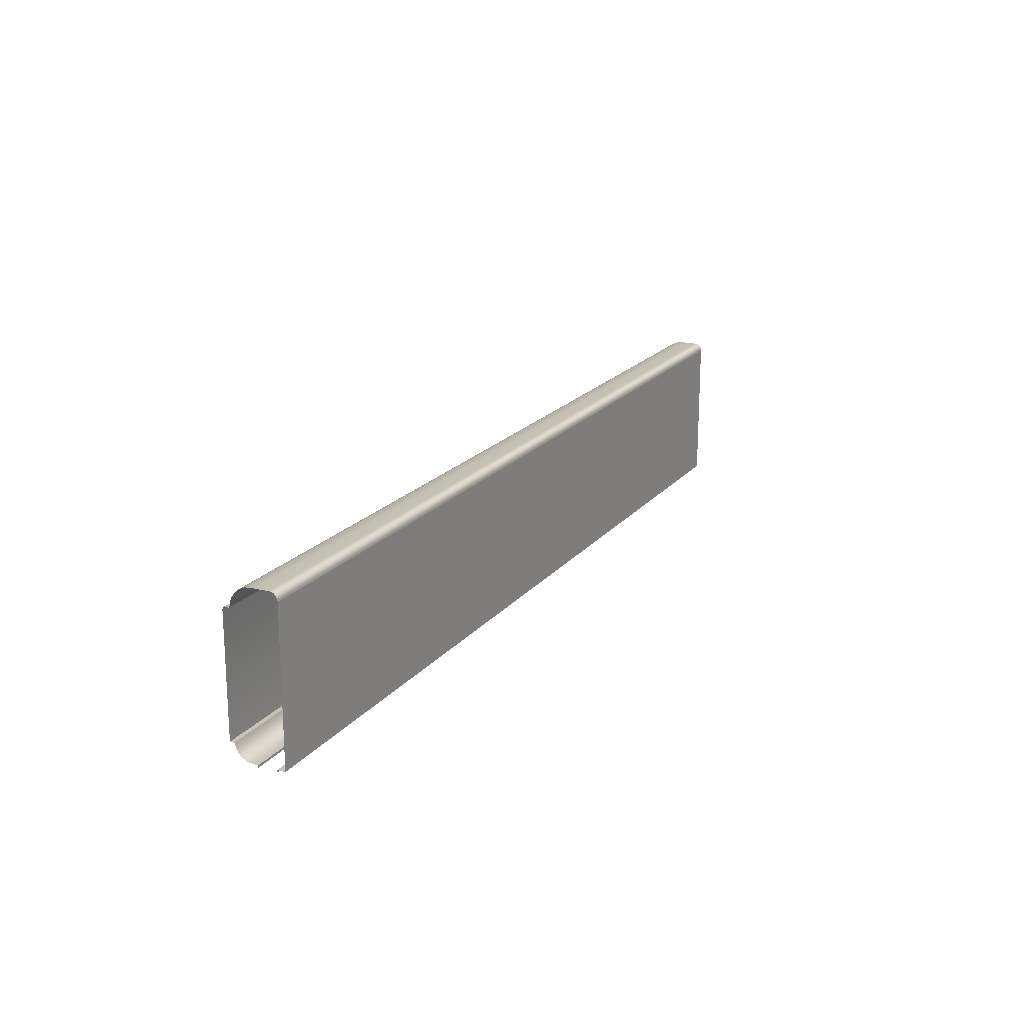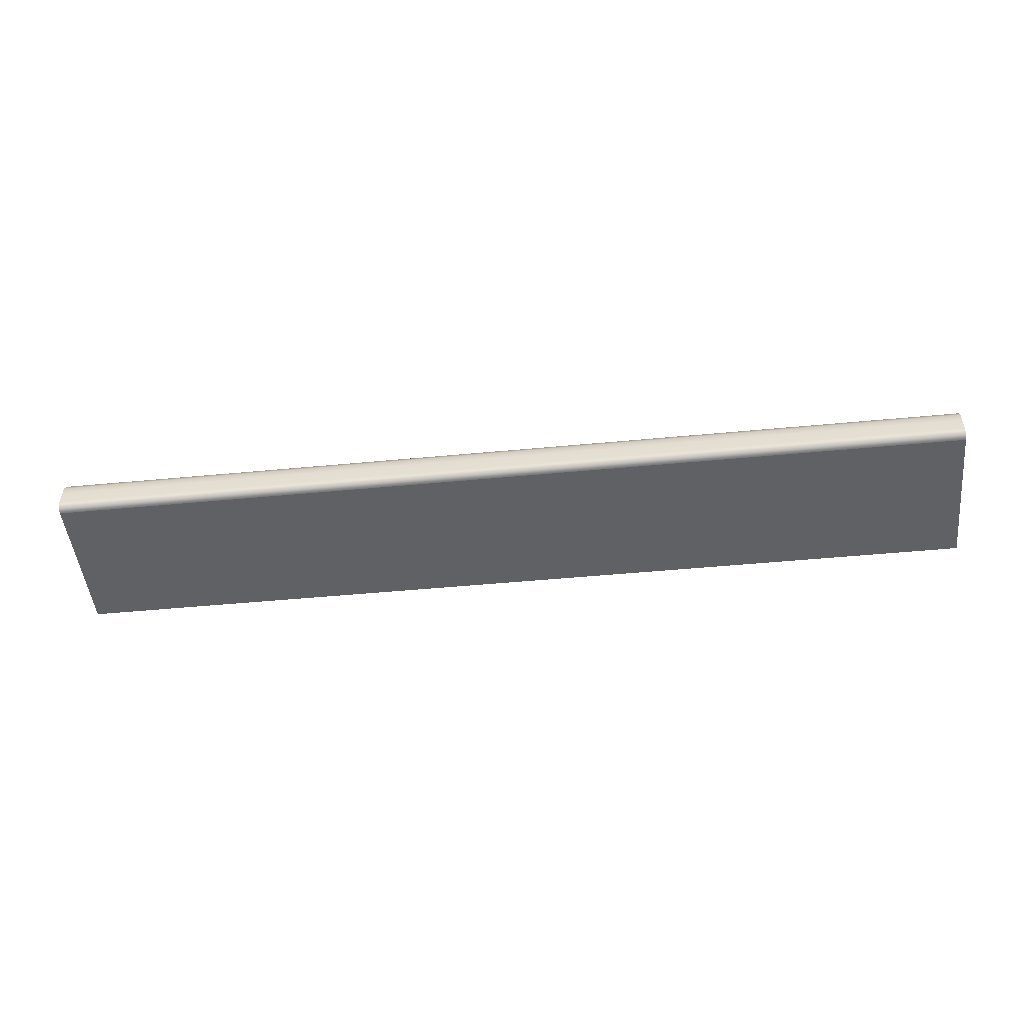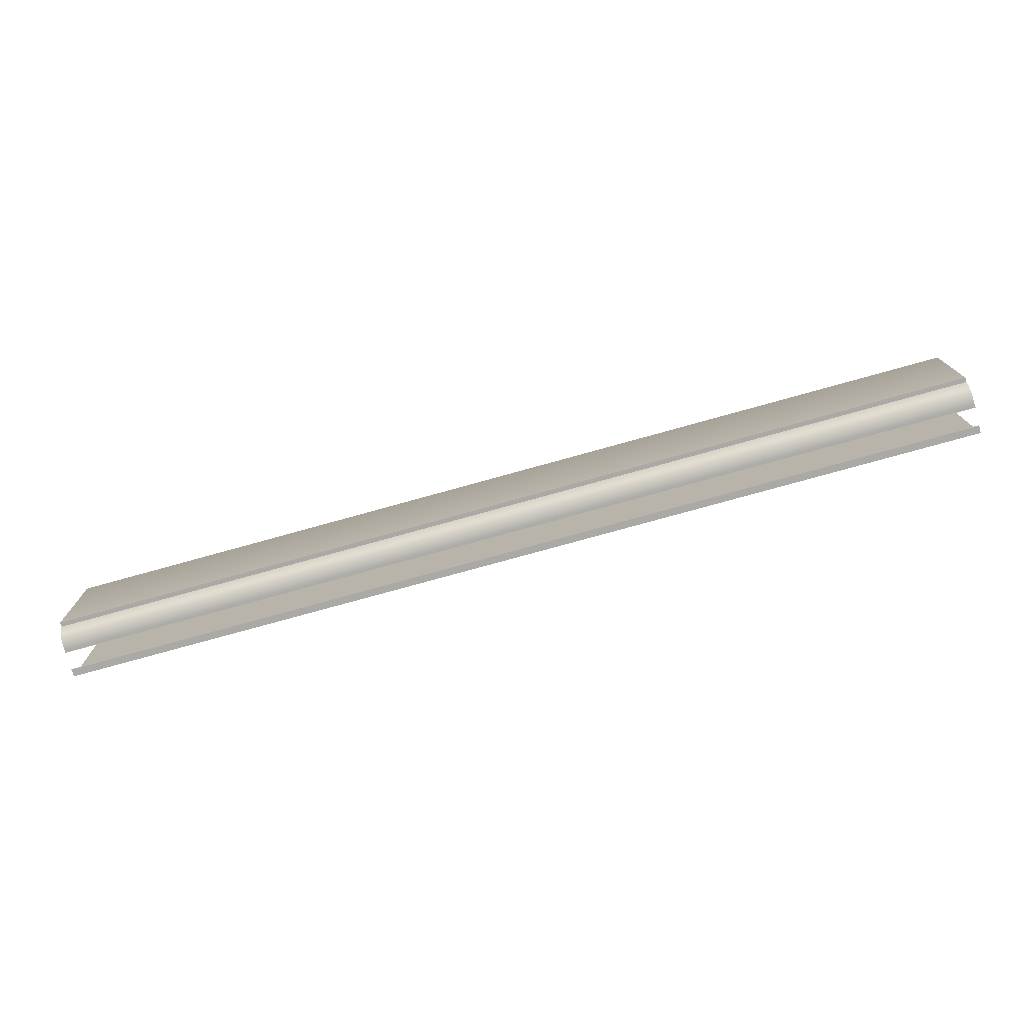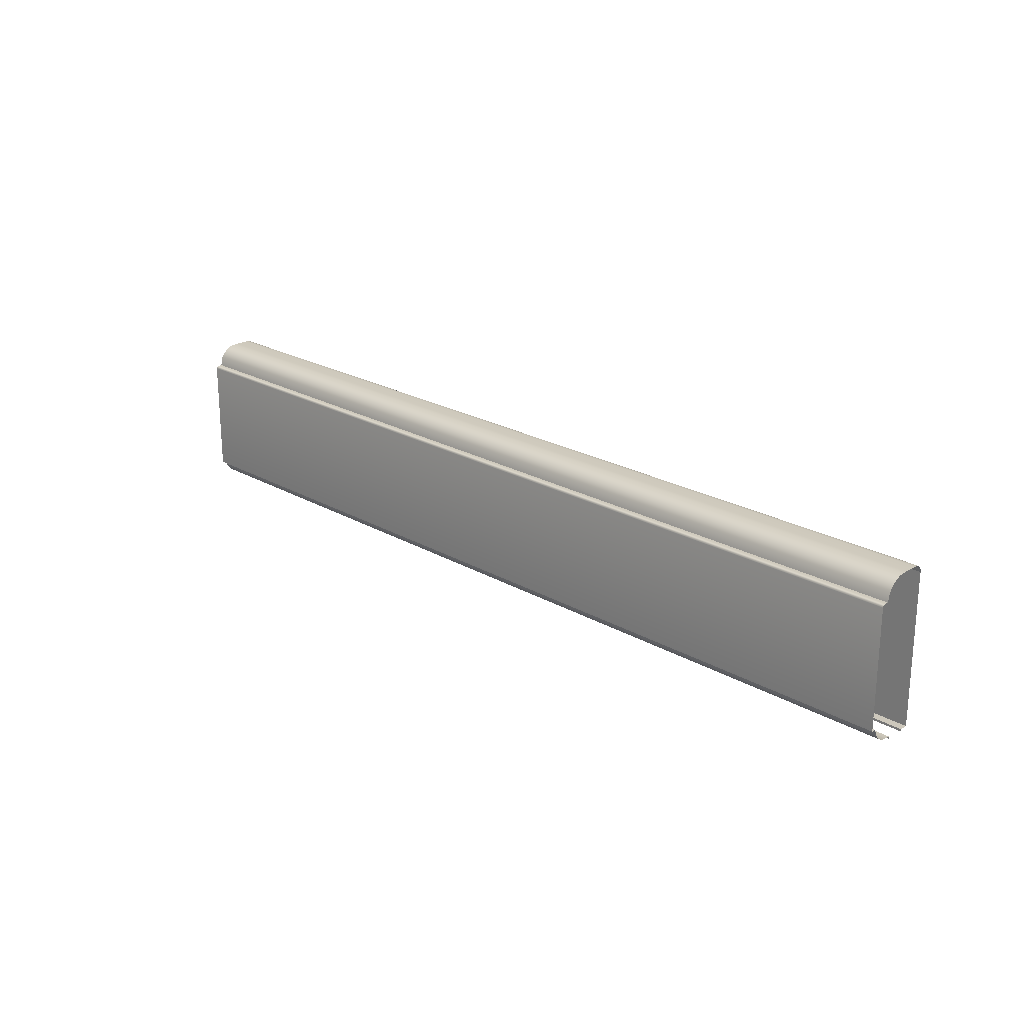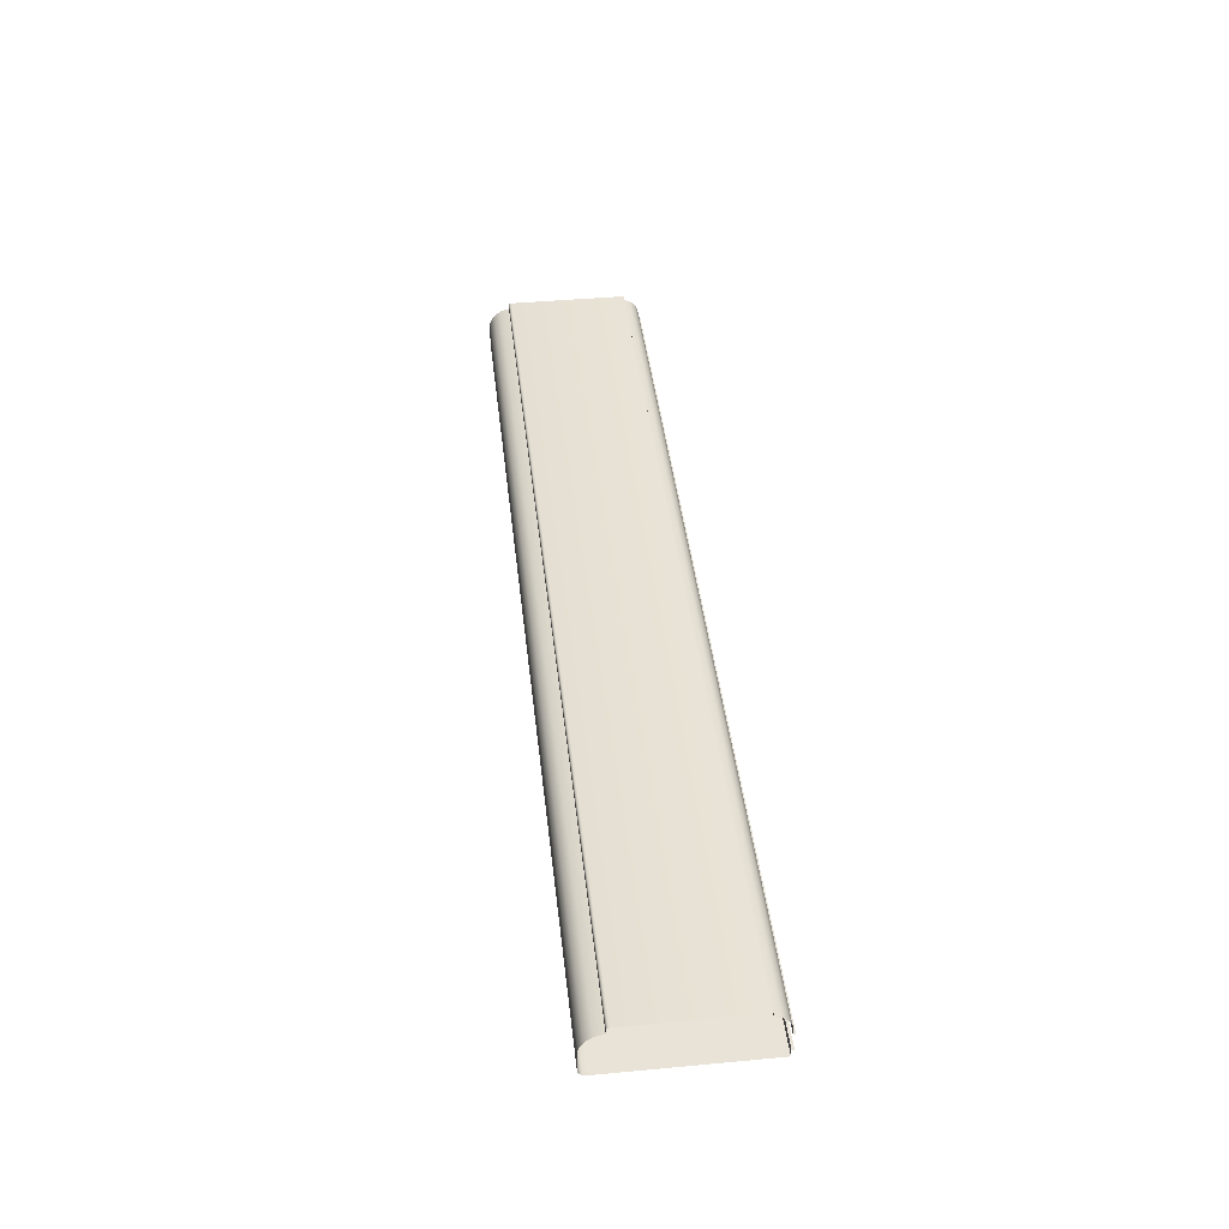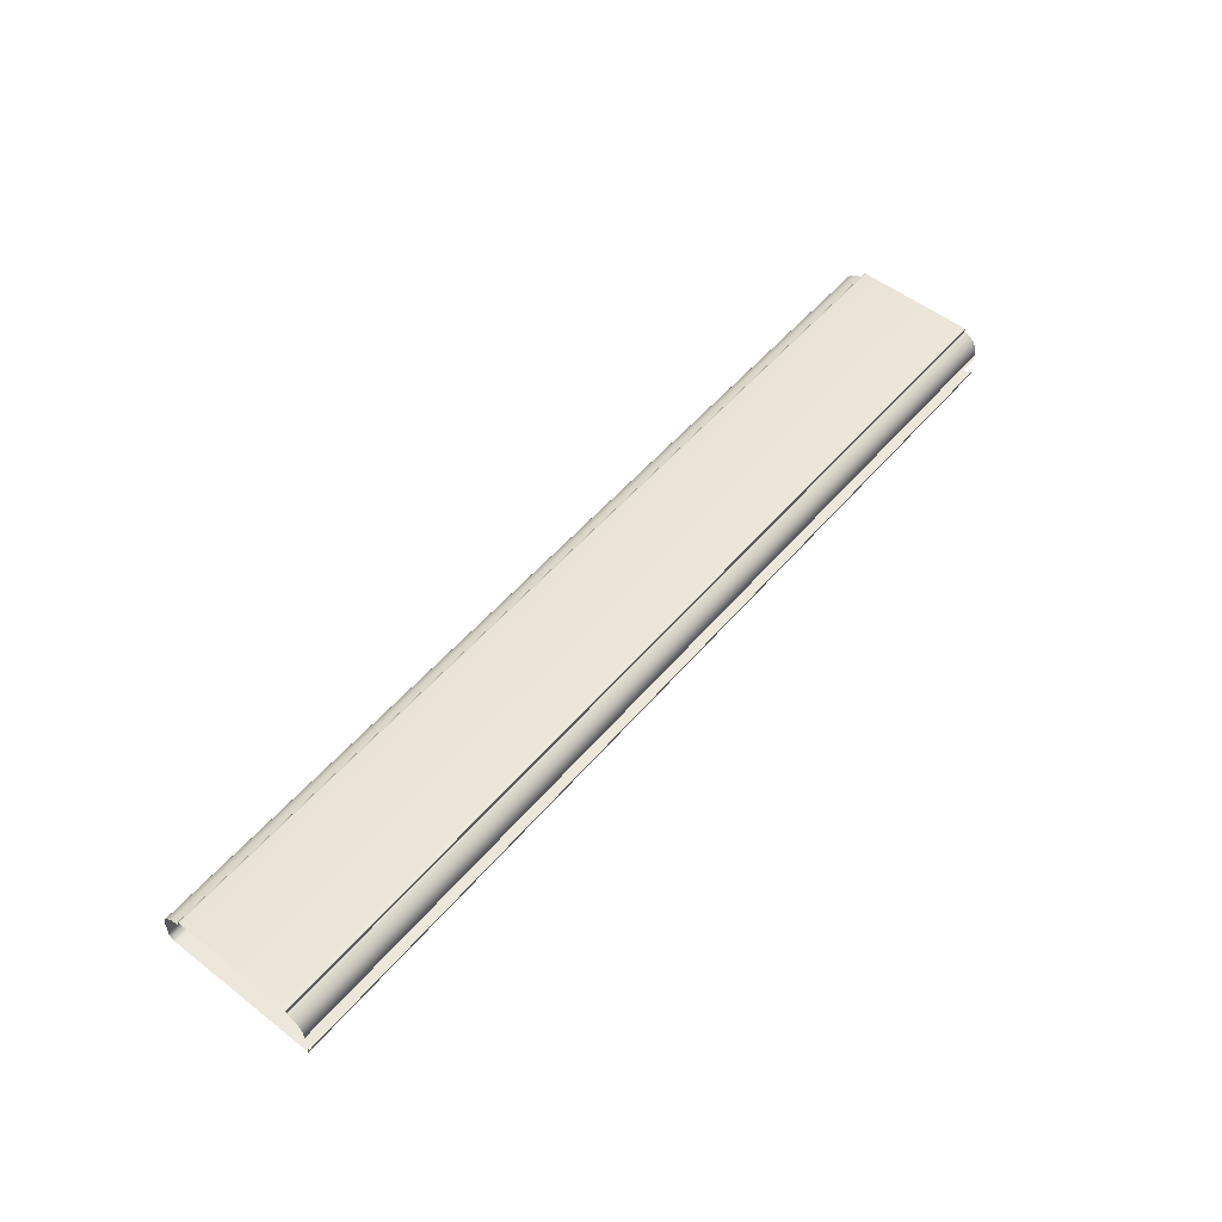
<metadata>
{"format":"obj","ext":"obj","renderer":"f3d","projection":"perspective","resolution":1024,"background":"white","views":[{"elev":18.9,"azim":116.6,"up":"+Y"},{"elev":-48.4,"azim":-173.9,"up":"+Z"},{"elev":-75.5,"azim":15.6,"up":"+Y"},{"elev":22.2,"azim":45.1,"up":"+Y"},{"elev":41.7,"azim":-96.4,"up":"+Z"},{"elev":53.8,"azim":-50.5,"up":"+Z"}]}
</metadata>
<code>
o DF_11_TC1/DF_11_TC/mesh27/mesh27-geometry#mesh27-geometry
v -0.2989 0.7249 0.5232
v 0.2987 0.7233 0.5224
v -0.2989 0.7233 0.5224
v 0.2987 0.7249 0.5232
v 0.2987 0.7216 0.5222
v 0.2987 0.726 0.5245
v -0.2989 0.7216 0.5222
v -0.2989 0.726 0.5245
v 0.2987 0.6262 0.5222
v 0.2987 0.7266 0.5261
v -0.2989 0.6262 0.5222
v -0.2989 0.7266 0.5261
v -0.2989 0.6262 0.5273
v 0.2987 0.7266 0.5278
v 0.2987 0.6262 0.5273
v -0.2989 0.7266 0.5278
v 0.2987 0.6247 0.5273
v 0.2987 0.7266 0.5364
v -0.2989 0.6247 0.5273
v -0.2989 0.7266 0.5364
v -0.2989 0.7262 0.5422
v 0.2987 0.7262 0.5422
v 0.2987 0.7234 0.5473
v -0.2989 0.7234 0.5473
v -0.2989 0.7188 0.5509
v 0.2987 0.7188 0.5509
v -0.2989 0.7132 0.5523
v 0.2987 0.7132 0.5523
v 0.2987 0.7132 0.5549
v -0.2989 0.7132 0.5549
v 0.2987 0.713 0.5557
v -0.2989 0.713 0.5557
v 0.2987 0.7124 0.5564
v -0.2989 0.7124 0.5564
v -0.2989 0.7115 0.5566
v 0.2987 0.7115 0.5566
v -0.2989 0.6361 0.5566
v 0.2987 0.6361 0.5566
v 0.2987 0.6361 0.5537
v -0.2989 0.6361 0.5537
v -0.2989 0.632 0.5524
v 0.2987 0.632 0.5524
v -0.2989 0.6287 0.5497
v 0.2987 0.6287 0.5497
v 0.2987 0.6267 0.5459
v -0.2989 0.6267 0.5459
v 0.2987 0.6262 0.5416
v -0.2989 0.6262 0.5416
v 0.2987 0.6262 0.5391
v -0.2989 0.6262 0.5391
v -0.2989 0.6247 0.5391
v 0.2987 0.6247 0.5391
f 1 2 3
f 2 1 4
f 5 3 2
f 1 6 4
f 3 5 7
f 6 1 8
f 9 7 5
f 8 10 6
f 7 9 11
f 10 8 12
f 9 13 11
f 12 14 10
f 13 9 15
f 14 12 16
f 17 13 15
f 16 18 14
f 13 17 19
f 18 16 20
f 21 18 20
f 18 21 22
f 21 23 22
f 23 21 24
f 25 23 24
f 23 25 26
f 27 26 25
f 26 27 28
f 27 29 28
f 29 27 30
f 30 31 29
f 31 30 32
f 32 33 31
f 33 32 34
f 35 33 34
f 33 35 36
f 37 36 35
f 36 37 38
f 37 39 38
f 39 37 40
f 41 39 40
f 39 41 42
f 43 42 41
f 42 43 44
f 43 45 44
f 45 43 46
f 46 47 45
f 47 46 48
f 48 49 47
f 49 48 50
f 51 49 50
f 49 51 52
f 3 2 1
f 4 1 2
f 2 3 5
f 4 6 1
f 7 5 3
f 8 1 6
f 5 7 9
f 6 10 8
f 11 9 7
f 12 8 10
f 11 13 9
f 10 14 12
f 15 9 13
f 16 12 14
f 15 13 17
f 14 18 16
f 19 17 13
f 20 16 18
f 20 18 21
f 22 21 18
f 22 23 21
f 24 21 23
f 24 23 25
f 26 25 23
f 25 26 27
f 28 27 26
f 28 29 27
f 30 27 29
f 29 31 30
f 32 30 31
f 31 33 32
f 34 32 33
f 34 33 35
f 36 35 33
f 35 36 37
f 38 37 36
f 38 39 37
f 40 37 39
f 40 39 41
f 42 41 39
f 41 42 43
f 44 43 42
f 44 45 43
f 46 43 45
f 45 47 46
f 48 46 47
f 47 49 48
f 50 48 49
f 50 49 51
f 52 51 49

</code>
